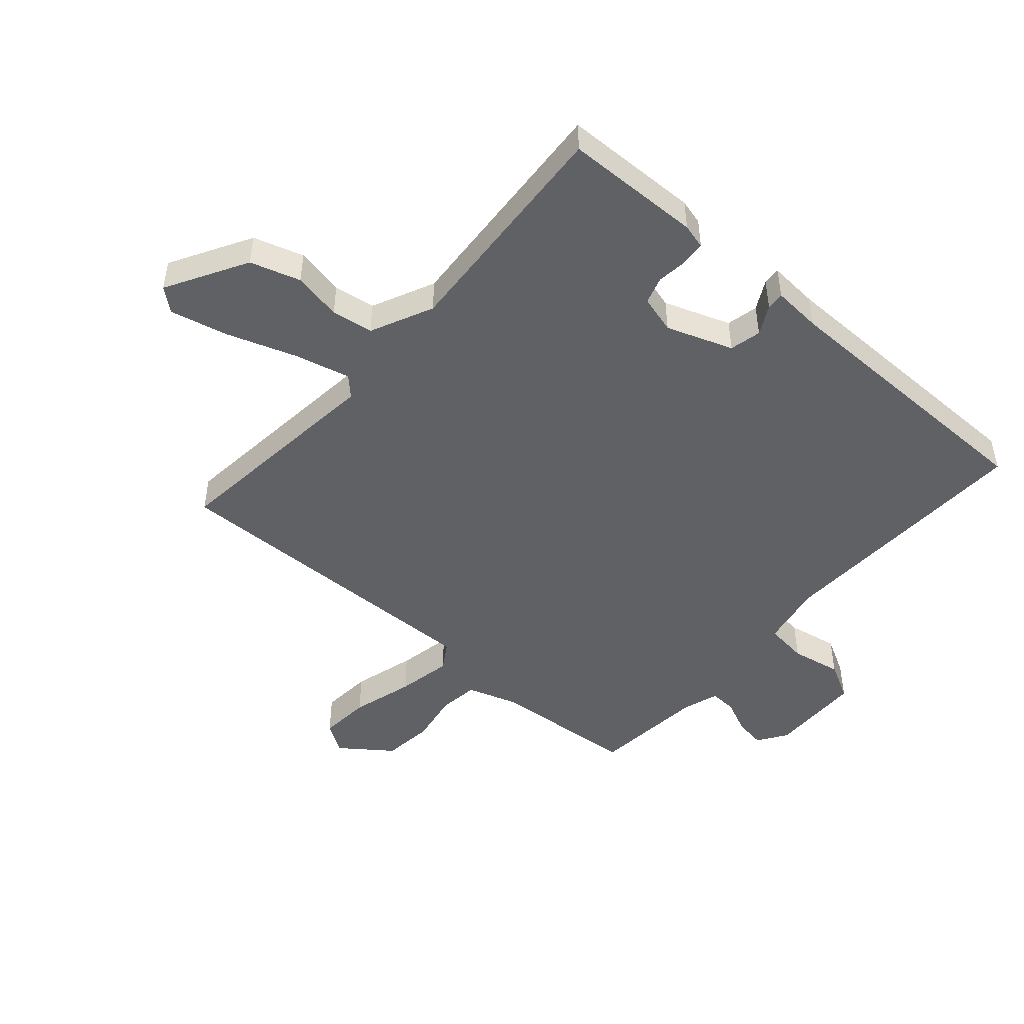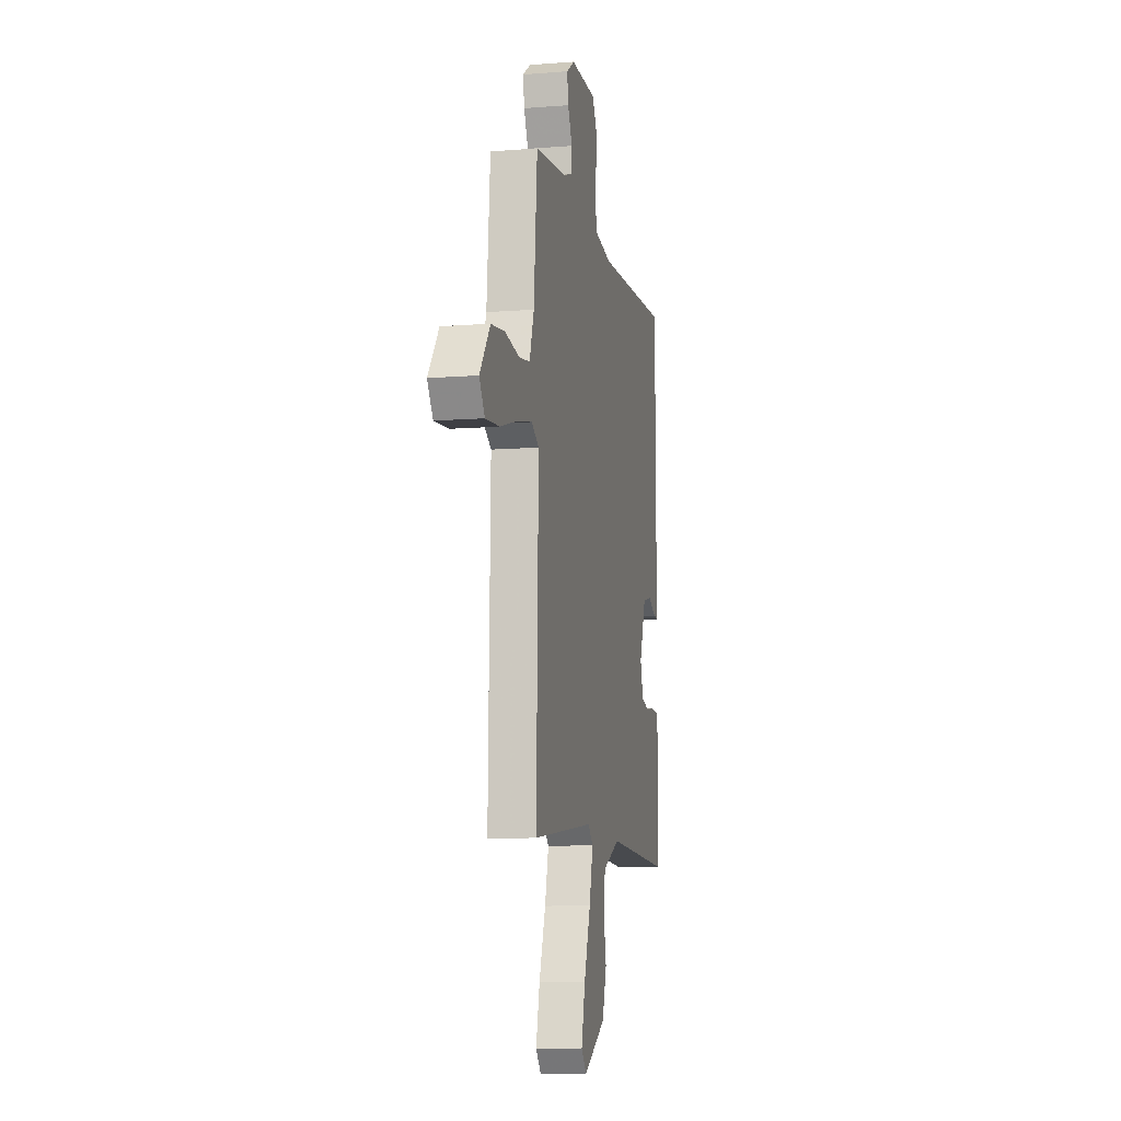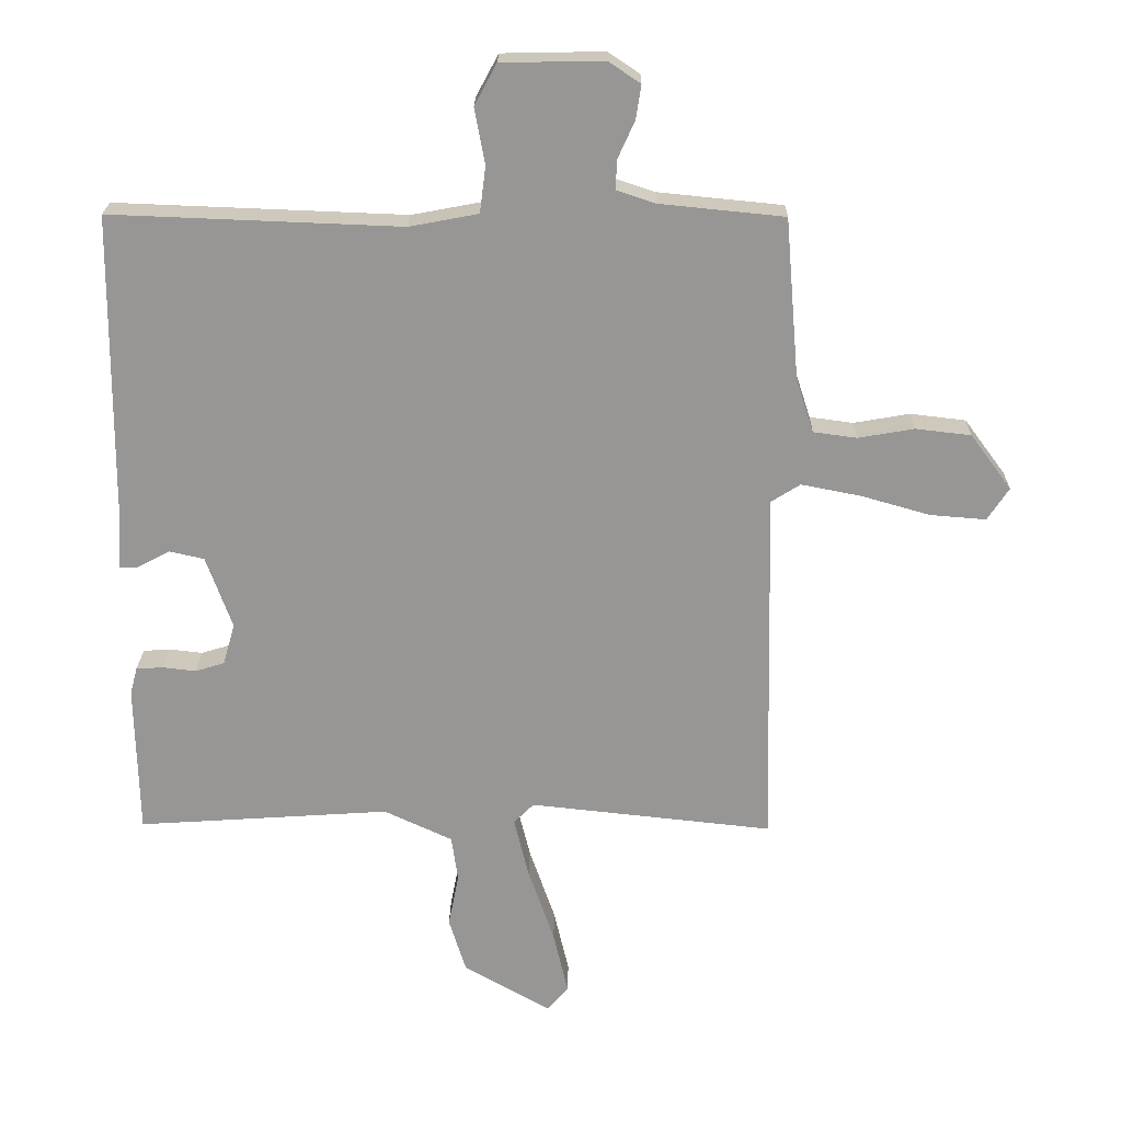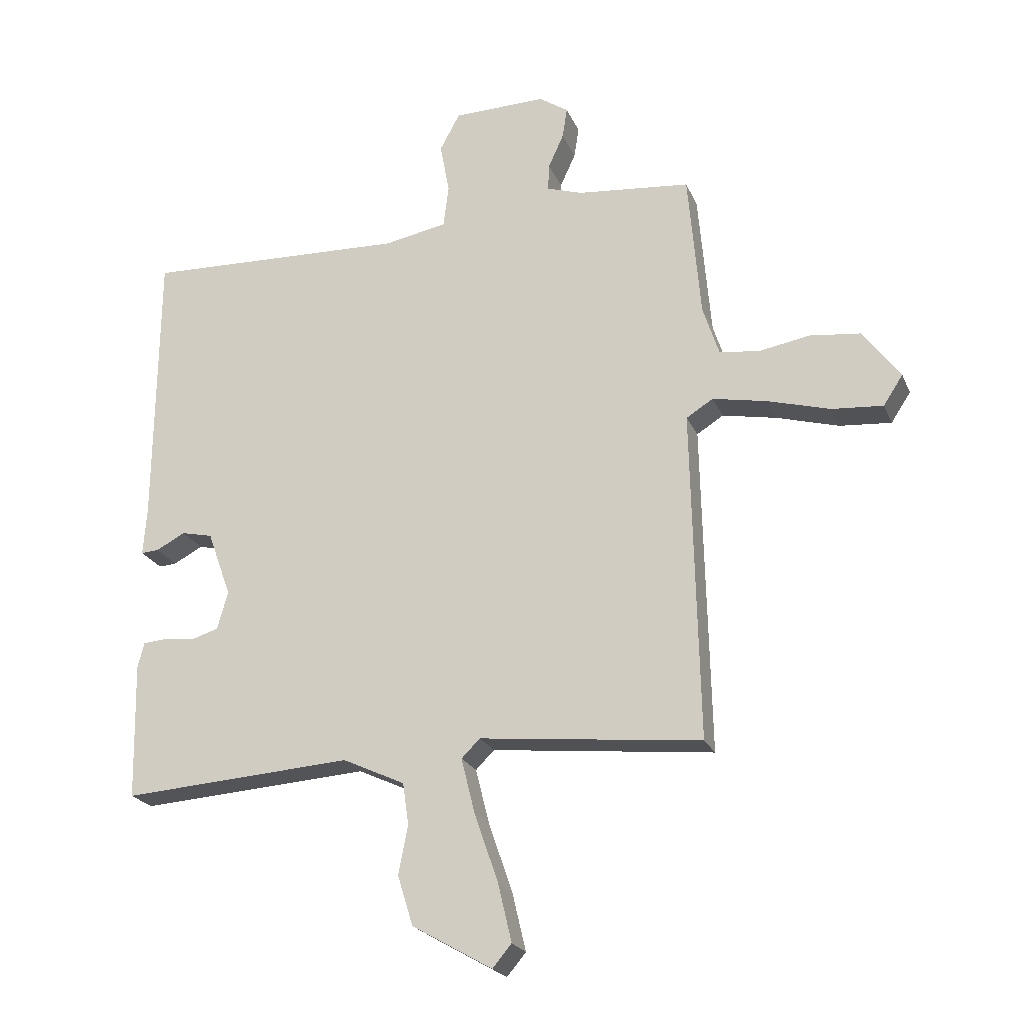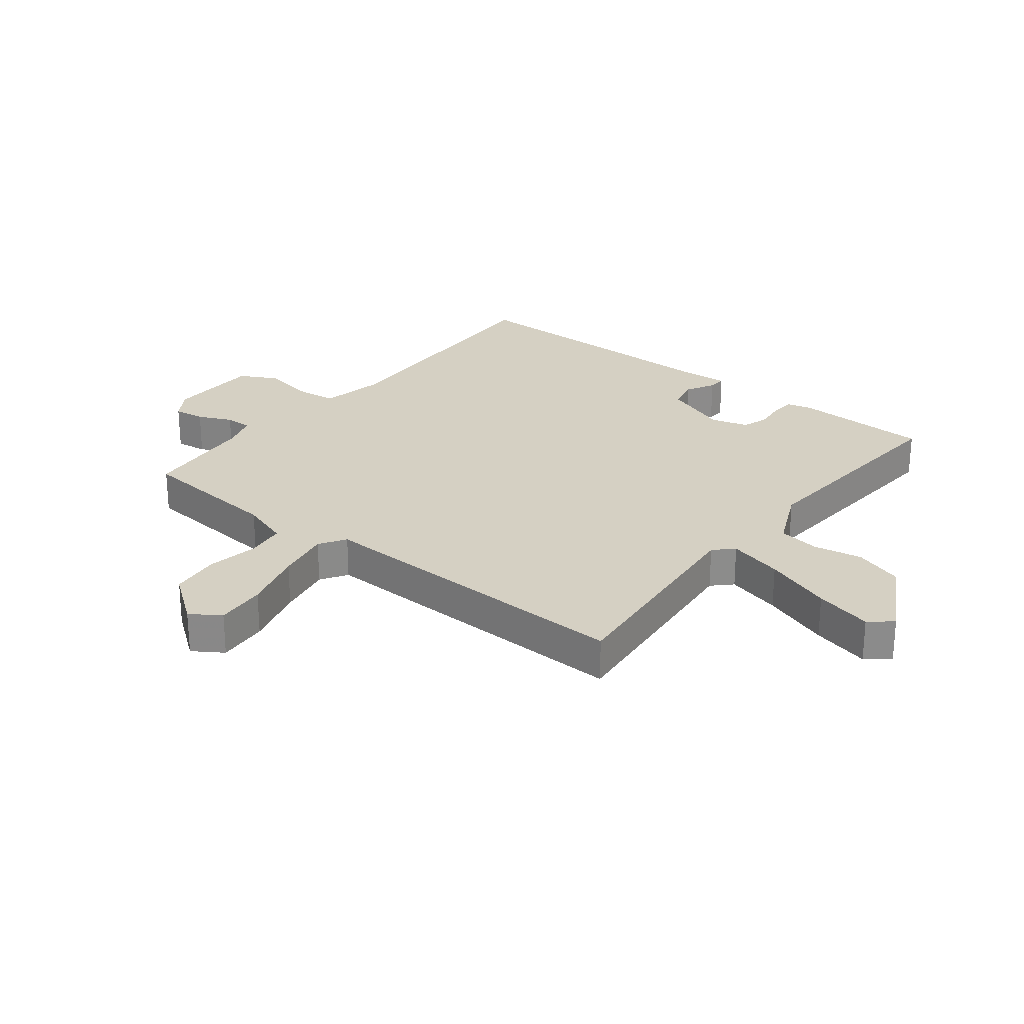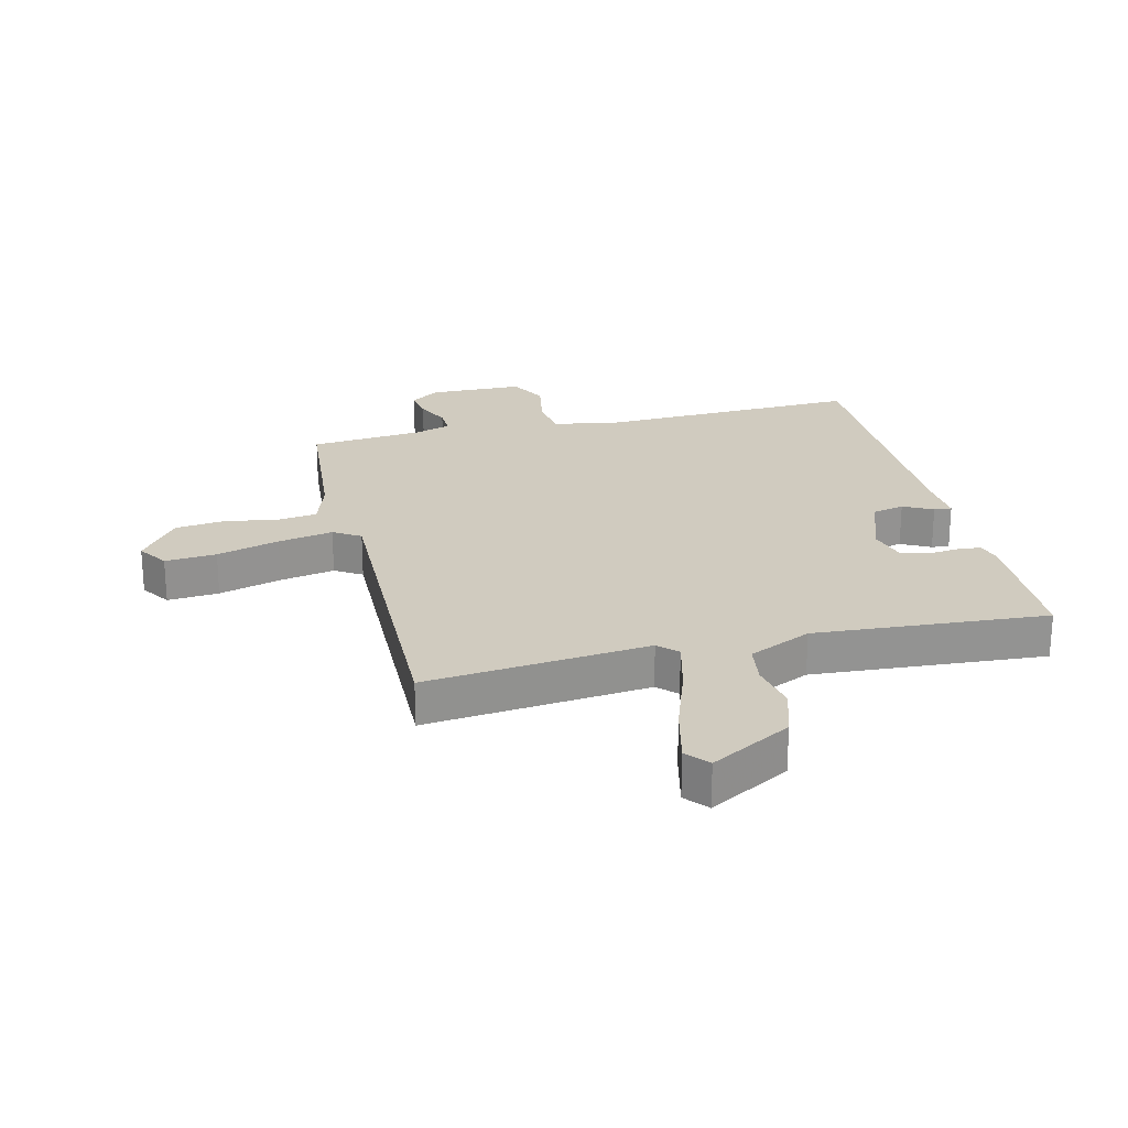
<metadata>
{"format":"obj","ext":"obj","renderer":"f3d","projection":"perspective","resolution":1024,"background":"white","views":[{"elev":-48.0,"azim":-131.1,"up":"+Y"},{"elev":-9.1,"azim":101.9,"up":"+Z"},{"elev":21.9,"azim":0.9,"up":"+Z"},{"elev":-22.3,"azim":18.9,"up":"+Z"},{"elev":26.3,"azim":128.6,"up":"+Y"},{"elev":23.7,"azim":166.5,"up":"+Y"}]}
</metadata>
<code>
v 0.5 0.07 0.5
v 0.521 0.07 0.253
v 0.548 0.07 0.17
v 0.615 0.07 0.161
v 0.701 0.07 0.176
v 0.786 0.07 0.166
v 0.849 0.07 0.081
v 0.816 0.07 0.031
v 0.73 0.07 0.038
v 0.625 0.07 0.068
v 0.533 0.07 0.086
v 0.488 0.07 0.058
v 0.5 0.07 -0.5
v 0.126 0.07 -0.46
v 0.095 0.07 -0.491
v 0.118 0.07 -0.584
v 0.158 0.07 -0.7
v 0.181 0.07 -0.798
v 0.149 0.07 -0.836
v 0.014 0.07 -0.759
v -0.012 0.07 -0.675
v 0.004 0.07 -0.593
v -0.006 0.07 -0.523
v -0.111 0.07 -0.474
v -0.5 0.07 -0.5
v -0.505 0.07 -0.269
v -0.494 0.07 -0.227
v -0.453 0.07 -0.224
v -0.401 0.07 -0.23
v -0.356 0.07 -0.216
v -0.338 0.07 -0.152
v -0.378 0.07 -0.041
v -0.431 0.07 -0.029
v -0.48 0.07 -0.055
v -0.51 0.07 -0.057
v -0.504 0.07 0.025
v -0.5 0.07 0.5
v -0.054 0.07 0.483
v 0.052 0.07 0.503
v 0.061 0.07 0.575
v 0.045 0.07 0.66
v 0.079 0.07 0.723
v 0.236 0.07 0.726
v 0.285 0.07 0.693
v 0.277 0.07 0.641
v 0.251 0.07 0.584
v 0.249 0.07 0.539
v 0.309 0.07 0.519
v 0.5 0 0.5
v 0.521 0 0.253
v 0.548 0 0.17
v 0.615 0 0.161
v 0.701 0 0.176
v 0.786 0 0.166
v 0.849 0 0.081
v 0.816 0 0.031
v 0.73 0 0.038
v 0.625 0 0.068
v 0.533 0 0.086
v 0.488 0 0.058
v 0.5 0 -0.5
v 0.126 0 -0.46
v 0.095 0 -0.491
v 0.118 0 -0.584
v 0.158 0 -0.7
v 0.181 0 -0.798
v 0.149 0 -0.836
v 0.014 0 -0.759
v -0.012 0 -0.675
v 0.004 0 -0.593
v -0.006 0 -0.523
v -0.111 0 -0.474
v -0.5 0 -0.5
v -0.505 0 -0.269
v -0.494 0 -0.227
v -0.453 0 -0.224
v -0.401 0 -0.23
v -0.356 0 -0.216
v -0.338 0 -0.152
v -0.378 0 -0.041
v -0.431 0 -0.029
v -0.48 0 -0.055
v -0.51 0 -0.057
v -0.504 0 0.025
v -0.5 0 0.5
v -0.054 0 0.483
v 0.052 0 0.503
v 0.061 0 0.575
v 0.045 0 0.66
v 0.079 0 0.723
v 0.236 0 0.726
v 0.285 0 0.693
v 0.277 0 0.641
v 0.251 0 0.584
v 0.249 0 0.539
v 0.309 0 0.519
f 44 45 46
f 43 44 46
f 42 43 46
f 41 42 46
f 40 41 46
f 39 40 46 47
f 38 39 47 48
f 36 37 38
f 38 48 1
f 36 38 1
f 35 36 1
f 34 35 1
f 33 34 1
f 27 28 29
f 26 27 29
f 25 26 29
f 24 25 29
f 23 24 29 30
f 20 21 22
f 19 20 22
f 18 19 22
f 17 18 22
f 16 17 22
f 15 16 22 23
f 23 30 31
f 15 23 31
f 14 15 31
f 8 9 10
f 7 8 10
f 6 7 10
f 5 6 10
f 4 5 10
f 3 4 10 11
f 2 3 11 12
f 1 2 12
f 33 1 12
f 32 33 12
f 14 31 32
f 13 14 32
f 12 13 32
f 94 93 92
f 94 92 91
f 94 91 90
f 94 90 89
f 94 89 88
f 95 94 88 87
f 96 95 87 86
f 86 85 84
f 49 96 86
f 49 86 84
f 49 84 83
f 49 83 82
f 49 82 81
f 77 76 75
f 77 75 74
f 77 74 73
f 77 73 72
f 78 77 72 71
f 70 69 68
f 70 68 67
f 70 67 66
f 70 66 65
f 70 65 64
f 71 70 64 63
f 79 78 71
f 79 71 63
f 79 63 62
f 58 57 56
f 58 56 55
f 58 55 54
f 58 54 53
f 58 53 52
f 59 58 52 51
f 60 59 51 50
f 60 50 49
f 60 49 81
f 60 81 80
f 80 79 62
f 80 62 61
f 80 61 60
f 1 49 50 2
f 2 50 51 3
f 3 51 52 4
f 4 52 53 5
f 5 53 54 6
f 6 54 55 7
f 7 55 56 8
f 8 56 57 9
f 9 57 58 10
f 10 58 59 11
f 11 59 60 12
f 12 60 61 13
f 13 61 62 14
f 14 62 63 15
f 15 63 64 16
f 16 64 65 17
f 17 65 66 18
f 18 66 67 19
f 19 67 68 20
f 20 68 69 21
f 21 69 70 22
f 22 70 71 23
f 23 71 72 24
f 24 72 73 25
f 25 73 74 26
f 26 74 75 27
f 27 75 76 28
f 28 76 77 29
f 29 77 78 30
f 30 78 79 31
f 31 79 80 32
f 32 80 81 33
f 33 81 82 34
f 34 82 83 35
f 35 83 84 36
f 36 84 85 37
f 37 85 86 38
f 38 86 87 39
f 39 87 88 40
f 40 88 89 41
f 41 89 90 42
f 42 90 91 43
f 43 91 92 44
f 44 92 93 45
f 45 93 94 46
f 46 94 95 47
f 47 95 96 48
f 48 96 49 1

</code>
